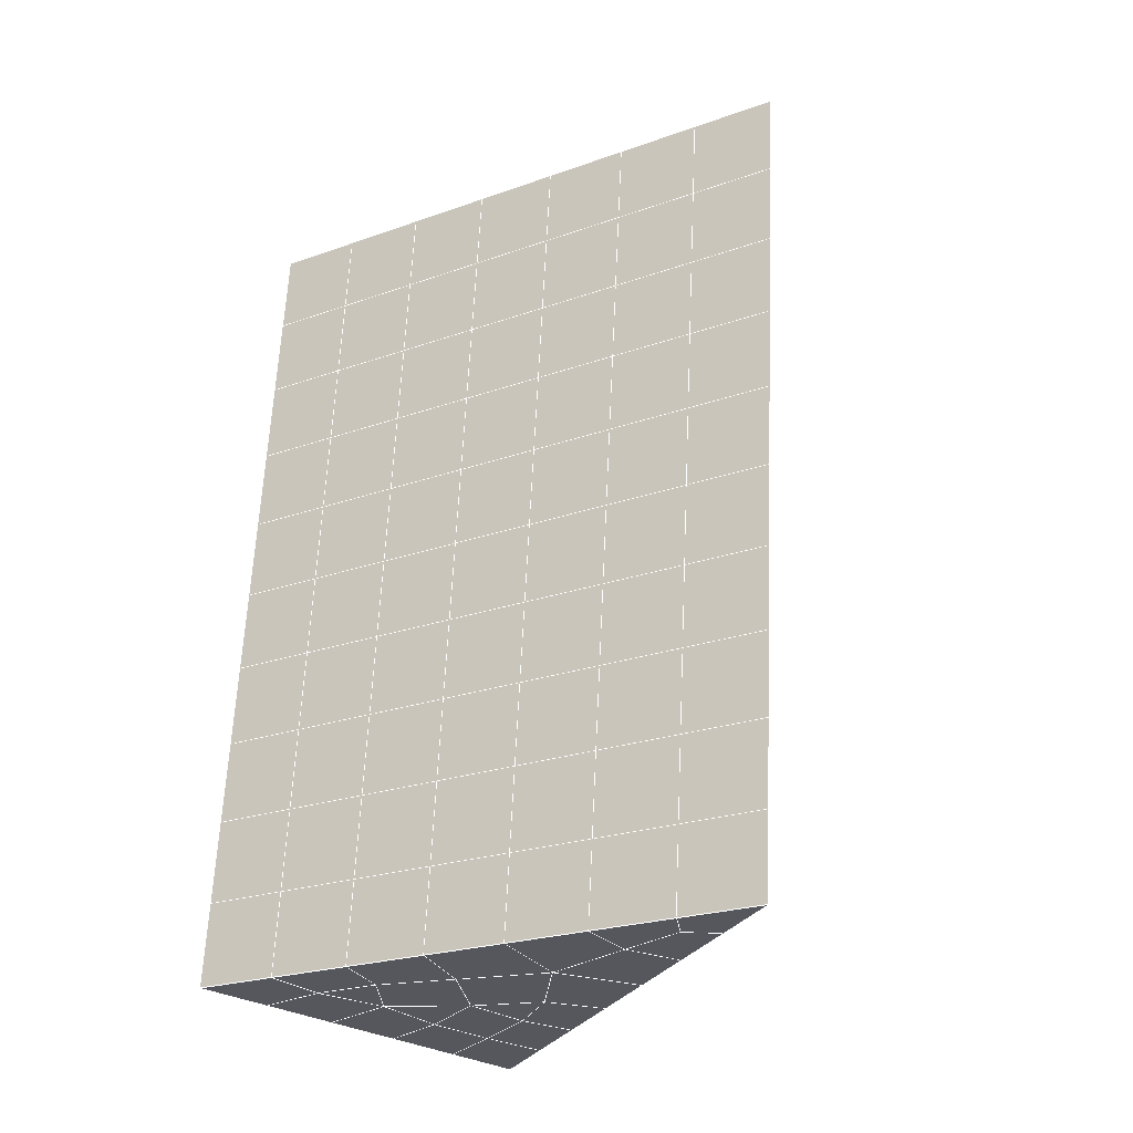
<metadata>
{"format":"obj","ext":"obj","renderer":"f3d","projection":"perspective","resolution":1024,"background":"white","views":[{"elev":-30.6,"azim":-40.5,"up":"+Z"}]}
</metadata>
<code>
v 49 22.85 20.7
v 51 22.85 20.7
v 50.89 20.9 20.57
v 49.04 20.59 20.55
v 49 22.69 22.9
v 51 22.69 22.9
v 49 22.54 25.09
v 51 22.54 25.09
v 49 22.39 27.29
v 51 22.39 27.29
v 49 22.23 29.48
v 51 22.23 29.48
v 49 22.08 31.68
v 51 22.08 31.68
v 49 21.93 33.87
v 51 21.93 33.87
v 49 21.77 36.07
v 51 21.77 36.07
v 49 21.62 38.26
v 51 21.62 38.26
v 49 21.47 40.45
v 51 21.47 40.45
v 49 21.31 42.65
v 51 21.31 42.65
v 48.58 19.15 42.5
v 50.89 18.99 42.49
v 48.54 17.16 42.36
v 50.12 17.25 42.36
v 49.04 14.95 42.2
v 51.12 15.63 42.25
v 49.84 13.29 42.09
v 51.02 13.27 42.09
v 49.96 11.81 41.98
v 50.68 11.3 41.95
v 49.26 11.23 41.94
v 49.99 9.624 41.83
v 48.57 10.62 41.9
v 49.29 8.487 41.75
v 48.57 10.78 39.71
v 49.29 8.64 39.56
v 48.57 10.93 37.51
v 49.29 8.793 37.36
v 48.57 11.08 35.32
v 49.29 8.947 35.17
v 48.57 11.24 33.12
v 49.29 9.101 32.97
v 48.57 11.39 30.93
v 49.29 9.254 30.78
v 48.57 11.54 28.73
v 49.29 9.407 28.58
v 48.57 11.7 26.54
v 49.29 9.561 26.39
v 48.57 11.85 24.34
v 49.29 9.714 24.2
v 48.57 12.01 22.15
v 49.29 9.868 22
v 48.57 12.16 19.96
v 49.29 10.02 19.81
v 50.01 12.53 19.98
v 50 10.64 19.85
v 51.43 12.16 19.96
v 50.71 10.02 19.81
v 51.43 12.01 22.15
v 50.71 9.868 22
v 51.43 11.85 24.34
v 50.71 9.714 24.19
v 51.43 11.7 26.54
v 50.71 9.561 26.39
v 51.43 11.54 28.73
v 50.71 9.407 28.58
v 51.43 11.39 30.93
v 50.71 9.254 30.78
v 51.43 11.24 33.12
v 50.71 9.101 32.97
v 51.43 11.08 35.32
v 50.71 8.947 35.17
v 51.43 10.93 37.51
v 50.71 8.794 37.36
v 51.43 10.78 39.71
v 50.71 8.64 39.56
v 51.43 10.62 41.9
v 50.71 8.487 41.75
v 52.14 12.76 42.05
v 52.14 12.92 39.86
v 52.14 13.07 37.66
v 52.14 13.22 35.47
v 52.14 13.38 33.27
v 52.14 13.53 31.08
v 52.14 13.68 28.88
v 52.14 13.84 26.69
v 52.14 13.99 24.49
v 52.14 14.14 22.3
v 52.14 14.3 20.1
v 50.04 15.16 20.16
v 47.86 14.3 20.1
v 47.86 14.14 22.3
v 47.86 13.99 24.49
v 47.86 13.84 26.69
v 47.86 13.68 28.88
v 47.86 13.53 31.08
v 47.86 13.38 33.27
v 47.86 13.22 35.47
v 47.86 13.07 37.66
v 47.86 12.92 39.86
v 47.86 12.76 42.05
v 48.84 13.06 42.07
v 50 6.349 41.6
v 50 6.503 39.41
v 50 6.656 37.21
v 50 6.809 35.02
v 50 6.963 32.82
v 50 7.116 30.63
v 50 7.27 28.43
v 50 7.423 26.24
v 50 7.576 24.05
v 50 7.73 21.85
v 50 7.883 19.66
v 51.49 17.17 20.31
v 52.86 16.43 20.25
v 52.19 18.89 20.43
v 53.57 18.57 20.4
v 52.62 20.87 20.56
v 54.29 20.71 20.55
v 53 22.85 20.7
v 55 22.85 20.7
v 53 22.69 22.9
v 55 22.69 22.9
v 53 22.54 25.09
v 55 22.54 25.09
v 53 22.39 27.29
v 55 22.39 27.29
v 53 22.23 29.48
v 55 22.23 29.48
v 53 22.08 31.68
v 55 22.08 31.68
v 53 21.93 33.87
v 55 21.93 33.87
v 53 21.77 36.07
v 55 21.77 36.07
v 53 21.62 38.26
v 55 21.62 38.26
v 53 21.47 40.45
v 55 21.47 40.45
v 53 21.31 42.65
v 55 21.31 42.65
v 52.76 19.36 42.51
v 54.29 19.17 42.5
v 52.24 17.62 42.39
v 53.57 17.04 42.35
v 52.86 14.9 42.2
v 47.14 14.9 42.2
v 46.43 17.04 42.35
v 45.71 19.17 42.5
v 47 21.31 42.65
v 47 21.47 40.45
v 47 21.62 38.26
v 47 21.77 36.06
v 47 21.93 33.87
v 47 22.08 31.68
v 47 22.23 29.48
v 47 22.39 27.29
v 47 22.54 25.09
v 47 22.69 22.9
v 47 22.85 20.7
v 47.23 20.92 20.57
v 48.83 17.36 20.32
v 50.46 18.83 20.42
v 47.14 16.43 20.25
v 47.14 16.28 22.45
v 47.14 16.13 24.64
v 47.14 15.97 26.84
v 47.14 15.82 29.03
v 47.14 15.67 31.23
v 47.14 15.51 33.42
v 47.14 15.36 35.62
v 47.14 15.21 37.81
v 47.14 15.05 40.01
v 52.86 16.28 22.45
v 52.86 16.13 24.64
v 52.86 15.97 26.84
v 52.86 15.82 29.03
v 52.86 15.67 31.23
v 52.86 15.51 33.42
v 52.86 15.36 35.62
v 52.86 15.21 37.81
v 52.86 15.05 40.01
v 53.57 17.19 40.16
v 53.57 17.34 37.96
v 53.57 17.5 35.77
v 53.57 17.65 33.57
v 53.57 17.8 31.38
v 53.57 17.96 29.18
v 53.57 18.11 26.99
v 53.57 18.26 24.79
v 53.57 18.42 22.6
v 54.29 19.33 40.3
v 54.29 19.48 38.11
v 54.29 19.64 35.92
v 54.29 19.79 33.72
v 54.29 19.94 31.53
v 54.29 20.1 29.33
v 54.29 20.25 27.14
v 54.29 20.4 24.94
v 54.29 20.56 22.75
v 47.79 19.23 20.45
v 46.43 18.57 20.4
v 46.43 18.42 22.6
v 46.43 18.26 24.79
v 46.43 18.11 26.99
v 46.43 17.96 29.18
v 46.43 17.8 31.38
v 46.43 17.65 33.57
v 46.43 17.5 35.77
v 46.43 17.34 37.96
v 46.43 17.19 40.16
v 45.71 20.71 20.55
v 45.71 20.56 22.75
v 45.71 20.4 24.94
v 45.71 20.25 27.14
v 45.71 20.1 29.33
v 45.71 19.94 31.53
v 45.71 19.79 33.72
v 45.71 19.64 35.92
v 45.71 19.48 38.11
v 45.71 19.33 40.3
v 45 22.85 20.7
v 45 22.69 22.9
v 45 22.54 25.09
v 45 22.39 27.29
v 45 22.23 29.48
v 45 22.08 31.68
v 45 21.93 33.87
v 45 21.77 36.06
v 45 21.62 38.26
v 45 21.47 40.45
v 45 21.31 42.65
v 49.96 11.81 41.98
v 49.84 13.29 42.09
v 49.04 14.95 42.2
v 47.14 14.9 42.2
v 47.14 15.05 40.01
v 47.86 12.92 39.86
v 48.57 10.78 39.71
v 49.29 8.64 39.56
v 49.29 8.487 41.75
v 50 6.349 41.6
v 50.71 8.487 41.75
v 50.71 8.64 39.56
v 51.43 10.78 39.71
v 51.43 10.62 41.9
v 52.14 12.76 42.05
v 51.02 13.27 42.09
v 51.12 15.63 42.25
v 48.84 13.06 42.07
v 47.86 12.76 42.05
v 48.57 10.62 41.9
v 49.99 9.624 41.83
v 50.68 11.3 41.95
v 49.26 11.23 41.94
v 48.57 10.93 37.51
v 47.86 13.07 37.66
v 47.14 15.21 37.81
v 46.43 17.34 37.96
v 46.43 17.19 40.16
v 46.43 17.04 42.35
v 48.54 17.16 42.36
v 52.24 17.62 42.39
v 50.89 18.99 42.49
v 50.12 17.25 42.36
v 52.86 14.9 42.2
v 52.14 12.92 39.86
v 51.43 10.93 37.51
v 50.71 8.794 37.36
v 50 6.503 39.41
v 45.71 19.17 42.5
v 45.71 19.33 40.3
v 45.71 19.48 38.11
v 45.71 19.64 35.92
v 46.43 17.5 35.77
v 47.14 15.36 35.62
v 47.86 13.22 35.47
v 52.76 19.36 42.51
v 53.57 17.04 42.35
v 53.57 17.19 40.16
v 52.86 15.05 40.01
v 52.86 15.21 37.81
v 52.14 13.07 37.66
v 52.14 13.22 35.47
v 51.43 11.08 35.32
v 51.43 11.24 33.12
v 50.71 9.101 32.97
v 50.71 8.947 35.17
v 50 6.809 35.02
v 50 6.656 37.21
v 49.29 8.793 37.36
v 54.29 19.17 42.5
v 53 21.31 42.65
v 51 21.31 42.65
v 48.58 19.15 42.5
v 55 21.31 42.65
v 55 21.47 40.45
v 55 21.62 38.26
v 55 21.77 36.07
v 54.29 19.64 35.91
v 54.29 19.79 33.72
v 53.57 17.65 33.57
v 53.57 17.8 31.38
v 52.86 15.67 31.23
v 52.86 15.82 29.03
v 52.14 13.68 28.88
v 52.14 13.84 26.69
v 51.43 11.7 26.54
v 51.43 11.85 24.34
v 50.71 9.714 24.19
v 50.71 9.561 26.39
v 50 7.423 26.24
v 50 7.27 28.43
v 49.29 9.407 28.58
v 49.29 9.254 30.78
v 48.57 11.39 30.93
v 48.57 11.24 33.12
v 47.86 13.38 33.27
v 48.57 11.08 35.32
v 49.29 9.101 32.97
v 50 7.116 30.63
v 50.71 9.407 28.58
v 51.43 11.54 28.73
v 52.14 13.53 31.08
v 52.86 15.51 33.42
v 53.57 17.5 35.77
v 54.29 19.48 38.11
v 53 21.62 38.26
v 53 21.47 40.45
v 54.29 19.33 40.3
v 53.57 17.34 37.96
v 52.86 15.36 35.62
v 52.14 13.38 33.27
v 51.43 11.39 30.93
v 50.71 9.254 30.78
v 50 6.963 32.82
v 49.29 8.947 35.17
v 51 21.47 40.45
v 49 21.31 42.65
v 45 21.31 42.65
v 45 21.47 40.45
v 45 21.62 38.26
v 45 21.77 36.06
v 45.71 19.79 33.72
v 46.43 17.65 33.57
v 47.14 15.51 33.42
v 47 21.47 40.45
v 49 21.47 40.45
v 51 21.62 38.26
v 53 21.77 36.07
v 55 21.93 33.87
v 54.29 19.94 31.53
v 53.57 17.96 29.18
v 52.86 15.97 26.84
v 52.14 13.99 24.49
v 51.43 12.01 22.15
v 50.71 9.868 22
v 50 7.576 24.05
v 49.29 9.561 26.39
v 48.57 11.54 28.73
v 47.86 13.53 31.08
v 47.14 15.67 31.23
v 47.86 13.68 28.88
v 48.57 11.7 26.54
v 49.29 9.714 24.2
v 50 7.73 21.85
v 50.71 10.02 19.81
v 51.43 12.16 19.96
v 52.14 14.14 22.3
v 52.86 16.13 24.64
v 53.57 18.11 26.99
v 54.29 20.1 29.33
v 55 22.08 31.68
v 53 21.93 33.87
v 51 21.77 36.06
v 49 21.62 38.26
v 47 21.31 42.65
v 50 7.883 19.66
v 49.29 10.02 19.81
v 49.29 9.868 22
v 48.57 12.01 22.15
v 48.57 11.85 24.34
v 47.86 13.99 24.49
v 47.86 13.84 26.69
v 47.14 15.97 26.84
v 47.14 15.82 29.03
v 46.43 17.96 29.18
v 46.43 17.8 31.38
v 50 10.64 19.85
v 50.01 12.53 19.98
v 52.14 14.3 20.1
v 52.86 16.28 22.45
v 53.57 18.26 24.79
v 54.29 20.25 27.14
v 55 22.23 29.48
v 53 22.08 31.68
v 51 21.93 33.87
v 49 21.77 36.06
v 47 21.62 38.26
v 47 21.77 36.06
v 45 21.93 33.87
v 45.71 19.94 31.53
v 48.57 12.16 19.96
v 47.86 14.14 22.3
v 47.14 16.13 24.64
v 46.43 18.11 26.99
v 45.71 20.1 29.33
v 45 22.08 31.68
v 47 21.93 33.87
v 49 21.93 33.87
v 47 22.08 31.68
v 45 22.23 29.48
v 45.71 20.25 27.14
v 46.43 18.26 24.79
v 47.14 16.28 22.45
v 47.86 14.3 20.1
v 50.04 15.16 20.16
v 52.86 16.43 20.25
v 53.57 18.42 22.6
v 54.29 20.4 24.94
v 55 22.39 27.29
v 53 22.23 29.48
v 51 22.08 31.68
v 49 22.08 31.68
v 47 22.23 29.48
v 45 22.39 27.29
v 45.71 20.4 24.94
v 46.43 18.42 22.6
v 47.14 16.43 20.25
v 51.49 17.17 20.31
v 53.57 18.57 20.4
v 54.29 20.56 22.75
v 55 22.54 25.09
v 53 22.39 27.29
v 51 22.23 29.48
v 49 22.23 29.48
v 47 22.39 27.29
v 45 22.54 25.09
v 45.71 20.56 22.75
v 46.43 18.57 20.4
v 48.83 17.36 20.32
v 55 22.85 20.7
v 53 22.85 20.7
v 52.62 20.87 20.56
v 50.89 20.9 20.57
v 50.46 18.83 20.42
v 52.19 18.89 20.43
v 54.29 20.71 20.55
v 55 22.69 22.9
v 53 22.69 22.9
v 53 22.54 25.09
v 51 22.54 25.09
v 49 22.54 25.09
v 47 22.54 25.09
v 45 22.69 22.9
v 45.71 20.71 20.55
v 47.79 19.23 20.45
v 51 22.39 27.29
v 49 22.39 27.29
v 51 22.69 22.9
v 51 22.85 20.7
v 49 22.69 22.9
v 47 22.69 22.9
v 45 22.85 20.7
v 47.23 20.92 20.57
v 49.04 20.59 20.54
v 49 22.85 20.7
v 47 22.85 20.7
f 1 2 3
f 1 3 4
f 5 6 2
f 5 2 1
f 7 8 6
f 7 6 5
f 9 10 8
f 9 8 7
f 11 12 10
f 11 10 9
f 13 14 12
f 13 12 11
f 15 16 14
f 15 14 13
f 17 18 16
f 17 16 15
f 19 20 18
f 19 18 17
f 21 22 20
f 21 20 19
f 23 24 22
f 23 22 21
f 25 26 24
f 25 24 23
f 27 28 26
f 27 26 25
f 29 30 28
f 29 28 27
f 31 32 30
f 31 30 29
f 33 34 32
f 33 32 31
f 35 36 34
f 35 34 33
f 37 38 36
f 37 36 35
f 39 40 38
f 39 38 37
f 41 42 40
f 41 40 39
f 43 44 42
f 43 42 41
f 45 46 44
f 45 44 43
f 47 48 46
f 47 46 45
f 49 50 48
f 49 48 47
f 51 52 50
f 51 50 49
f 53 54 52
f 53 52 51
f 55 56 54
f 55 54 53
f 57 58 56
f 57 56 55
f 59 60 58
f 59 58 57
f 61 62 60
f 61 60 59
f 63 64 62
f 63 62 61
f 65 66 64
f 65 64 63
f 67 68 66
f 67 66 65
f 69 70 68
f 69 68 67
f 71 72 70
f 71 70 69
f 73 74 72
f 73 72 71
f 75 76 74
f 75 74 73
f 77 78 76
f 77 76 75
f 79 80 78
f 79 78 77
f 81 82 80
f 81 80 79
f 34 36 82
f 34 82 81
f 81 83 32
f 81 32 34
f 79 84 83
f 79 83 81
f 77 85 84
f 77 84 79
f 75 86 85
f 75 85 77
f 73 87 86
f 73 86 75
f 71 88 87
f 71 87 73
f 69 89 88
f 69 88 71
f 67 90 89
f 67 89 69
f 65 91 90
f 65 90 67
f 63 92 91
f 63 91 65
f 61 93 92
f 61 92 63
f 59 94 93
f 59 93 61
f 57 95 94
f 57 94 59
f 55 96 95
f 55 95 57
f 53 97 96
f 53 96 55
f 51 98 97
f 51 97 53
f 49 99 98
f 49 98 51
f 47 100 99
f 47 99 49
f 45 101 100
f 45 100 47
f 43 102 101
f 43 101 45
f 41 103 102
f 41 102 43
f 39 104 103
f 39 103 41
f 37 105 104
f 37 104 39
f 35 106 105
f 35 105 37
f 33 31 106
f 33 106 35
f 107 82 36
f 107 36 38
f 108 80 82
f 108 82 107
f 109 78 80
f 109 80 108
f 110 76 78
f 110 78 109
f 111 74 76
f 111 76 110
f 112 72 74
f 112 74 111
f 113 70 72
f 113 72 112
f 114 68 70
f 114 70 113
f 115 66 68
f 115 68 114
f 116 64 66
f 116 66 115
f 117 62 64
f 117 64 116
f 58 60 62
f 58 62 117
f 116 56 58
f 116 58 117
f 115 54 56
f 115 56 116
f 114 52 54
f 114 54 115
f 113 50 52
f 113 52 114
f 112 48 50
f 112 50 113
f 111 46 48
f 111 48 112
f 110 44 46
f 110 46 111
f 109 42 44
f 109 44 110
f 108 40 42
f 108 42 109
f 107 38 40
f 107 40 108
f 118 119 93
f 118 93 94
f 120 121 119
f 120 119 118
f 122 123 121
f 122 121 120
f 124 125 123
f 124 123 122
f 126 127 125
f 126 125 124
f 128 129 127
f 128 127 126
f 130 131 129
f 130 129 128
f 132 133 131
f 132 131 130
f 134 135 133
f 134 133 132
f 136 137 135
f 136 135 134
f 138 139 137
f 138 137 136
f 140 141 139
f 140 139 138
f 142 143 141
f 142 141 140
f 144 145 143
f 144 143 142
f 146 147 145
f 146 145 144
f 148 149 147
f 148 147 146
f 30 150 149
f 30 149 148
f 32 83 150
f 32 150 30
f 29 151 105
f 29 105 106
f 27 152 151
f 27 151 29
f 25 153 152
f 25 152 27
f 23 154 153
f 23 153 25
f 21 155 154
f 21 154 23
f 19 156 155
f 19 155 21
f 17 157 156
f 17 156 19
f 15 158 157
f 15 157 17
f 13 159 158
f 13 158 15
f 11 160 159
f 11 159 13
f 9 161 160
f 9 160 11
f 7 162 161
f 7 161 9
f 5 163 162
f 5 162 7
f 1 164 163
f 1 163 5
f 4 165 164
f 4 164 1
f 94 166 167
f 94 167 118
f 95 168 166
f 95 166 94
f 96 169 168
f 96 168 95
f 97 170 169
f 97 169 96
f 98 171 170
f 98 170 97
f 99 172 171
f 99 171 98
f 100 173 172
f 100 172 99
f 101 174 173
f 101 173 100
f 102 175 174
f 102 174 101
f 103 176 175
f 103 175 102
f 104 177 176
f 104 176 103
f 105 151 177
f 105 177 104
f 178 92 93
f 178 93 119
f 179 91 92
f 179 92 178
f 180 90 91
f 180 91 179
f 181 89 90
f 181 90 180
f 182 88 89
f 182 89 181
f 183 87 88
f 183 88 182
f 184 86 87
f 184 87 183
f 185 85 86
f 185 86 184
f 186 84 85
f 186 85 185
f 150 83 84
f 150 84 186
f 186 187 149
f 186 149 150
f 185 188 187
f 185 187 186
f 184 189 188
f 184 188 185
f 183 190 189
f 183 189 184
f 182 191 190
f 182 190 183
f 181 192 191
f 181 191 182
f 180 193 192
f 180 192 181
f 179 194 193
f 179 193 180
f 178 195 194
f 178 194 179
f 119 121 195
f 119 195 178
f 187 196 147
f 187 147 149
f 188 197 196
f 188 196 187
f 189 198 197
f 189 197 188
f 190 199 198
f 190 198 189
f 191 200 199
f 191 199 190
f 192 201 200
f 192 200 191
f 193 202 201
f 193 201 192
f 194 203 202
f 194 202 193
f 195 204 203
f 195 203 194
f 121 123 204
f 121 204 195
f 196 143 145
f 196 145 147
f 197 141 143
f 197 143 196
f 198 139 141
f 198 141 197
f 199 137 139
f 199 139 198
f 200 135 137
f 200 137 199
f 201 133 135
f 201 135 200
f 202 131 133
f 202 133 201
f 203 129 131
f 203 131 202
f 204 127 129
f 204 129 203
f 123 125 127
f 123 127 204
f 166 205 4
f 166 4 167
f 168 206 205
f 168 205 166
f 169 207 206
f 169 206 168
f 170 208 207
f 170 207 169
f 171 209 208
f 171 208 170
f 172 210 209
f 172 209 171
f 173 211 210
f 173 210 172
f 174 212 211
f 174 211 173
f 175 213 212
f 175 212 174
f 176 214 213
f 176 213 175
f 177 215 214
f 177 214 176
f 151 152 215
f 151 215 177
f 144 24 26
f 144 26 146
f 142 22 24
f 142 24 144
f 140 20 22
f 140 22 142
f 138 18 20
f 138 20 140
f 136 16 18
f 136 18 138
f 134 14 16
f 134 16 136
f 132 12 14
f 132 14 134
f 130 10 12
f 130 12 132
f 128 8 10
f 128 10 130
f 126 6 8
f 126 8 128
f 124 2 6
f 124 6 126
f 122 3 2
f 122 2 124
f 120 167 3
f 120 3 122
f 206 216 165
f 206 165 205
f 207 217 216
f 207 216 206
f 208 218 217
f 208 217 207
f 209 219 218
f 209 218 208
f 210 220 219
f 210 219 209
f 211 221 220
f 211 220 210
f 212 222 221
f 212 221 211
f 213 223 222
f 213 222 212
f 214 224 223
f 214 223 213
f 215 225 224
f 215 224 214
f 152 153 225
f 152 225 215
f 216 226 164
f 216 164 165
f 217 227 226
f 217 226 216
f 218 228 227
f 218 227 217
f 219 229 228
f 219 228 218
f 220 230 229
f 220 229 219
f 221 231 230
f 221 230 220
f 222 232 231
f 222 231 221
f 223 233 232
f 223 232 222
f 224 234 233
f 224 233 223
f 225 235 234
f 225 234 224
f 153 236 235
f 153 235 225
f 227 163 164
f 227 164 226
f 228 162 163
f 228 163 227
f 229 161 162
f 229 162 228
f 230 160 161
f 230 161 229
f 231 159 160
f 231 160 230
f 232 158 159
f 232 159 231
f 233 157 158
f 233 158 232
f 234 156 157
f 234 157 233
f 235 155 156
f 235 156 234
f 236 154 155
f 236 155 235
f 28 30 148
f 28 148 26
f 167 4 3
f 4 205 165
f 120 118 167
f 154 236 153
f 148 146 26
f 31 29 106
l 237 238
l 238 239
l 239 240
l 240 241
l 241 242
l 242 243
l 243 244
l 244 245
l 245 246
l 246 247
l 247 248
l 248 249
l 249 250
l 250 251
l 251 252
l 252 253
l 253 239
l 239 254
l 254 255
l 255 256
l 256 245
l 245 257
l 257 247
l 247 250
l 250 258
l 258 252
l 252 238
l 238 254
l 254 259
l 259 237
l 237 258
l 258 257
l 257 259
l 259 256
l 256 243
l 243 260
l 260 261
l 261 262
l 262 263
l 263 264
l 264 265
l 265 266
l 266 239
l 253 267
l 267 268
l 268 269
l 269 253
l 253 270
l 270 251
l 251 271
l 271 249
l 249 272
l 272 273
l 273 248
l 248 274
l 274 246
l 240 265
l 265 275
l 275 276
l 276 277
l 277 278
l 278 279
l 279 280
l 280 281
l 281 261
l 261 242
l 242 255
l 255 240
l 268 282
l 282 267
l 267 283
l 283 284
l 284 285
l 285 286
l 286 287
l 287 288
l 288 289
l 289 290
l 290 291
l 291 292
l 292 293
l 293 294
l 294 295
l 295 244
l 244 274
l 274 294
l 294 273
l 273 292
l 292 289
l 289 272
l 272 287
l 287 271
l 271 285
l 285 270
l 270 283
l 283 296
l 296 282
l 282 297
l 297 298
l 298 268
l 268 299
l 299 266
l 266 269
l 300 301
l 301 302
l 302 303
l 303 304
l 304 305
l 305 306
l 306 307
l 307 308
l 308 309
l 309 310
l 310 311
l 311 312
l 312 313
l 313 314
l 314 315
l 315 316
l 316 317
l 317 318
l 318 319
l 319 320
l 320 321
l 321 322
l 322 281
l 281 323
l 323 321
l 321 324
l 324 319
l 319 325
l 325 317
l 317 326
l 326 315
l 315 312
l 312 327
l 327 310
l 310 328
l 328 308
l 308 329
l 329 306
l 306 330
l 330 304
l 304 331
l 331 302
l 302 332
l 332 333
l 333 297
l 297 300
l 300 296
l 296 334
l 334 331
l 331 335
l 335 330
l 330 336
l 336 329
l 329 337
l 337 328
l 328 338
l 338 327
l 327 326
l 326 339
l 339 325
l 325 340
l 340 324
l 324 341
l 341 323
l 323 260
l 260 295
l 295 341
l 341 293
l 293 340
l 340 291
l 291 339
l 339 338
l 338 290
l 290 337
l 337 288
l 288 336
l 336 286
l 286 335
l 335 284
l 284 334
l 334 301
l 301 333
l 333 342
l 342 298
l 298 343
l 343 299
l 299 275
l 275 344
l 344 345
l 345 346
l 346 347
l 347 278
l 278 348
l 348 349
l 349 350
l 350 280
l 280 262
l 262 241
l 241 264
l 264 276
l 276 345
l 345 351
l 351 352
l 352 342
l 342 353
l 353 332
l 332 354
l 354 303
l 303 355
l 355 305
l 305 356
l 356 307
l 307 357
l 357 309
l 309 358
l 358 311
l 311 359
l 359 313
l 313 360
l 360 361
l 361 314
l 314 362
l 362 316
l 316 363
l 363 318
l 318 364
l 364 320
l 320 365
l 365 322
l 322 350
l 350 366
l 366 365
l 365 367
l 367 364
l 364 368
l 368 363
l 363 369
l 369 362
l 362 370
l 370 361
l 361 371
l 371 372
l 372 360
l 360 373
l 373 359
l 359 374
l 374 358
l 358 375
l 375 357
l 357 376
l 376 356
l 356 377
l 377 355
l 355 378
l 378 354
l 354 379
l 379 353
l 353 380
l 380 352
l 352 343
l 343 381
l 381 275
l 382 383
l 383 384
l 384 385
l 385 386
l 386 387
l 387 388
l 388 389
l 389 390
l 390 391
l 391 392
l 392 366
l 366 390
l 390 367
l 367 388
l 388 368
l 368 386
l 386 369
l 369 384
l 384 370
l 370 382
l 382 371
l 371 393
l 393 394
l 394 372
l 372 395
l 395 373
l 373 396
l 396 374
l 374 397
l 397 375
l 375 398
l 398 376
l 376 399
l 399 377
l 377 400
l 400 378
l 378 401
l 401 379
l 379 402
l 402 380
l 380 403
l 403 404
l 404 347
l 347 405
l 405 348
l 348 406
l 406 392
l 392 349
l 349 279
l 279 263
l 263 277
l 277 346
l 346 403
l 403 351
l 351 381
l 381 344
l 393 383
l 383 407
l 407 385
l 385 408
l 408 387
l 387 409
l 409 389
l 389 410
l 410 391
l 391 411
l 411 406
l 406 412
l 412 405
l 405 413
l 413 404
l 404 402
l 402 414
l 414 413
l 413 415
l 415 412
l 412 416
l 416 411
l 411 417
l 417 410
l 410 418
l 418 409
l 409 419
l 419 408
l 408 420
l 420 407
l 407 394
l 394 421
l 421 395
l 395 422
l 422 396
l 396 423
l 423 397
l 397 424
l 424 398
l 398 425
l 425 399
l 399 426
l 426 400
l 400 427
l 427 401
l 401 414
l 414 428
l 428 415
l 415 429
l 429 416
l 416 430
l 430 417
l 417 431
l 431 418
l 418 432
l 432 419
l 419 433
l 433 420
l 420 421
l 421 434
l 434 422
l 422 435
l 435 423
l 423 436
l 436 424
l 424 437
l 437 425
l 425 438
l 438 426
l 426 439
l 439 427
l 427 428
l 428 440
l 440 429
l 429 441
l 441 430
l 430 442
l 442 431
l 431 443
l 443 432
l 432 444
l 444 433
l 433 445
l 445 421
l 446 447
l 447 448
l 448 449
l 449 450
l 450 451
l 451 448
l 448 452
l 452 446
l 446 453
l 453 454
l 454 455
l 455 456
l 456 457
l 457 458
l 458 442
l 442 459
l 459 443
l 443 460
l 460 444
l 444 461
l 461 445
l 445 450
l 450 434
l 434 451
l 451 435
l 435 452
l 452 436
l 436 453
l 453 437
l 437 455
l 455 438
l 438 462
l 462 463
l 463 440
l 440 439
l 439 462
l 462 456
l 456 464
l 464 454
l 454 447
l 447 465
l 465 464
l 464 466
l 466 457
l 457 463
l 463 441
l 441 458
l 458 467
l 467 459
l 459 468
l 468 460
l 460 469
l 469 461
l 461 470
l 470 471
l 471 465
l 465 449
l 449 470
l 470 469
l 469 472
l 472 467
l 467 466
l 466 471
l 471 472
l 472 468
l 470 450

</code>
